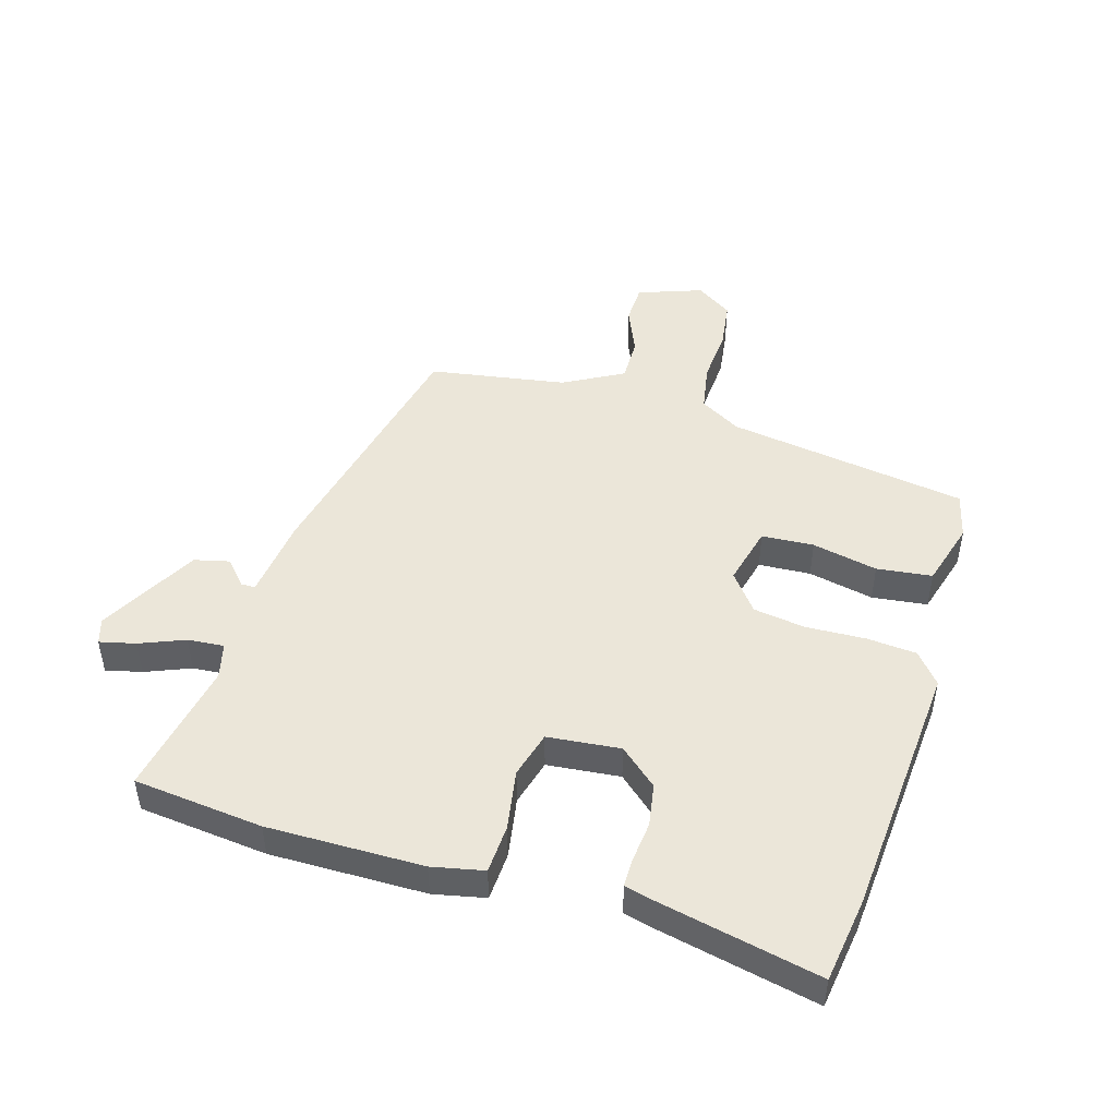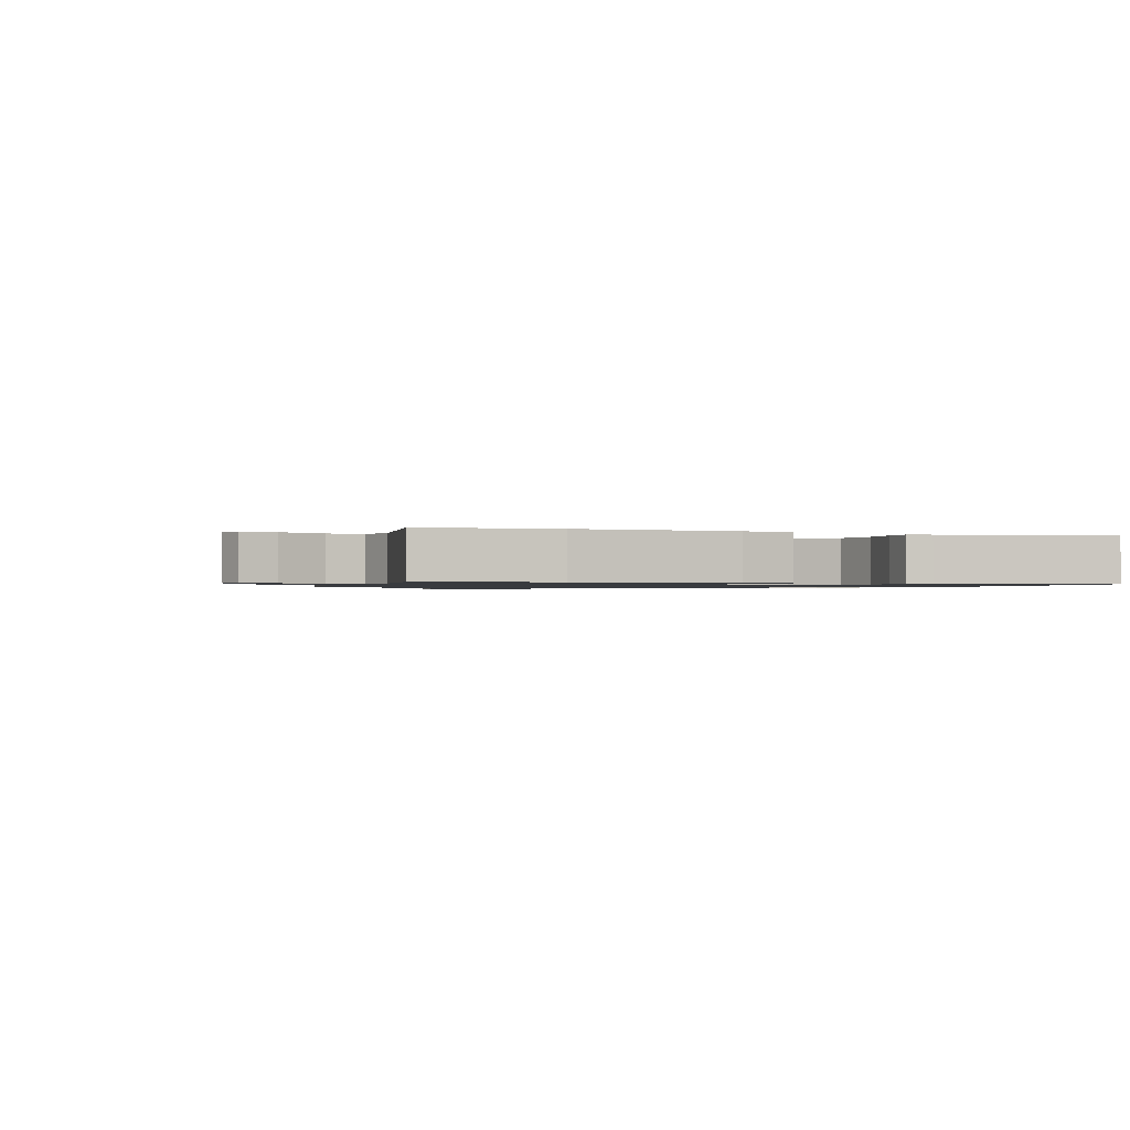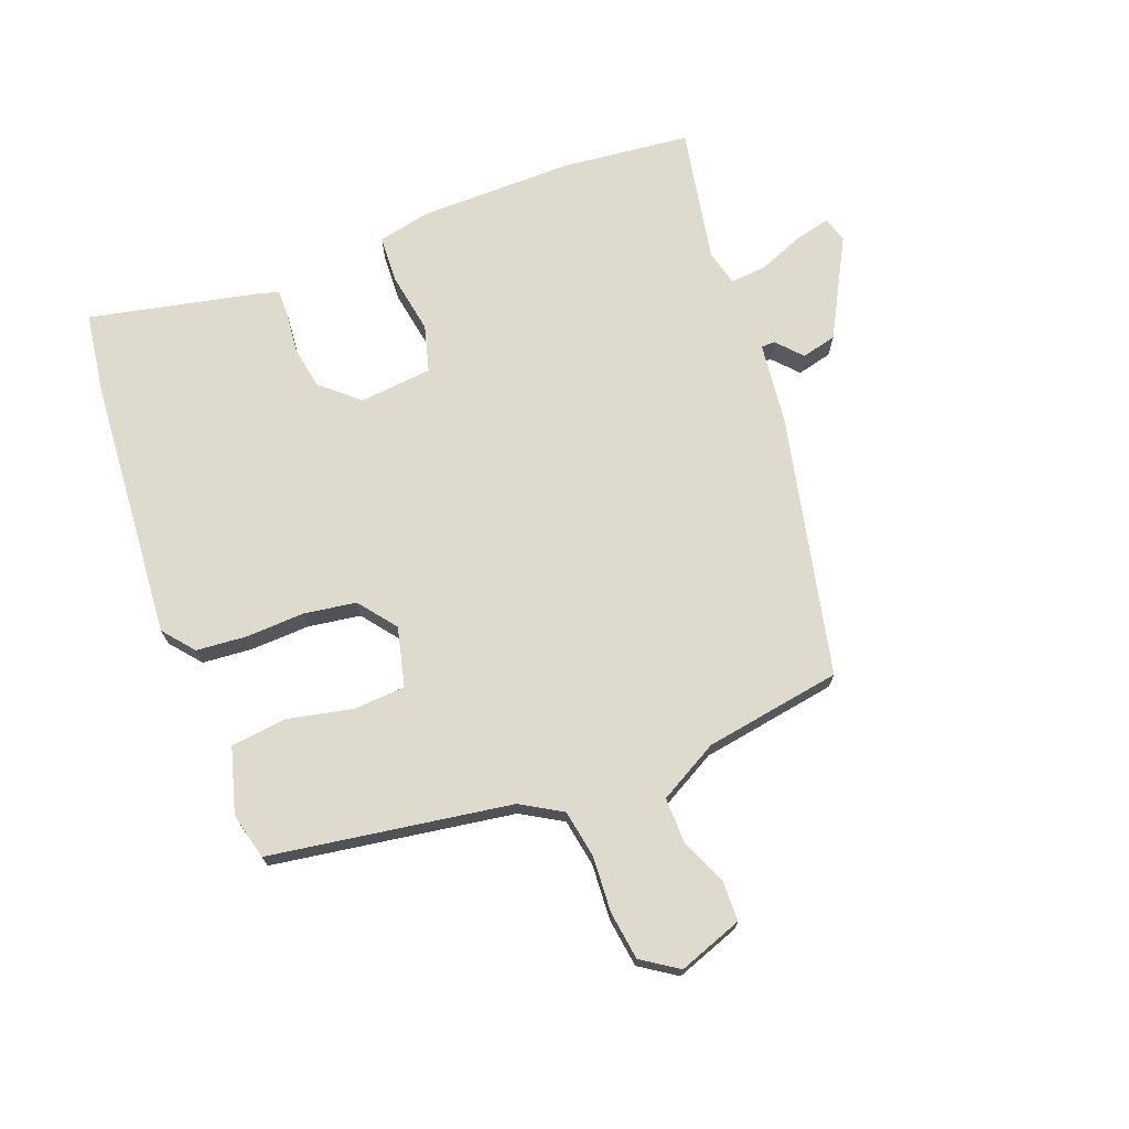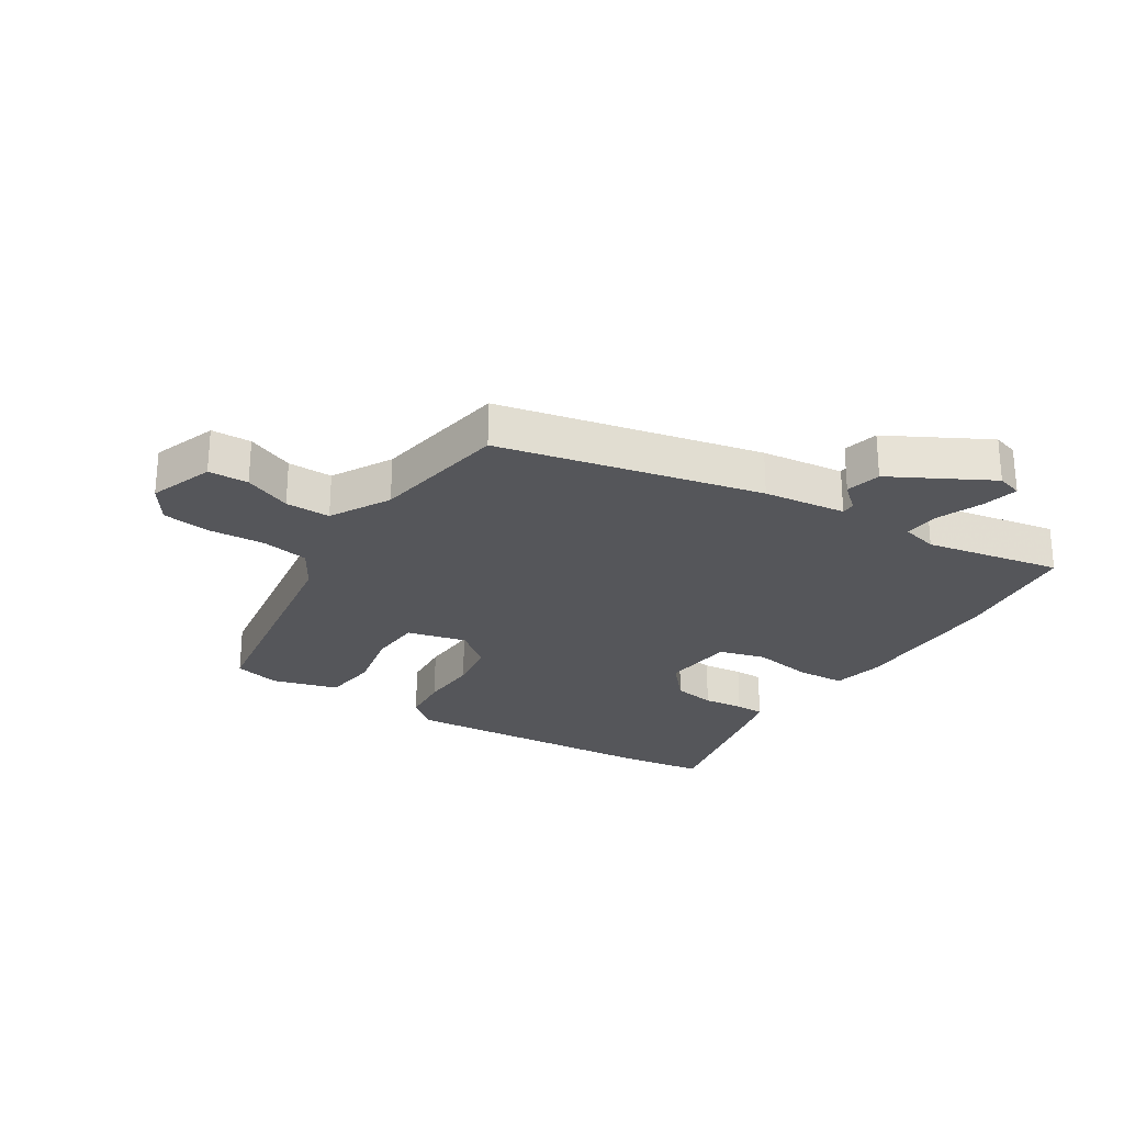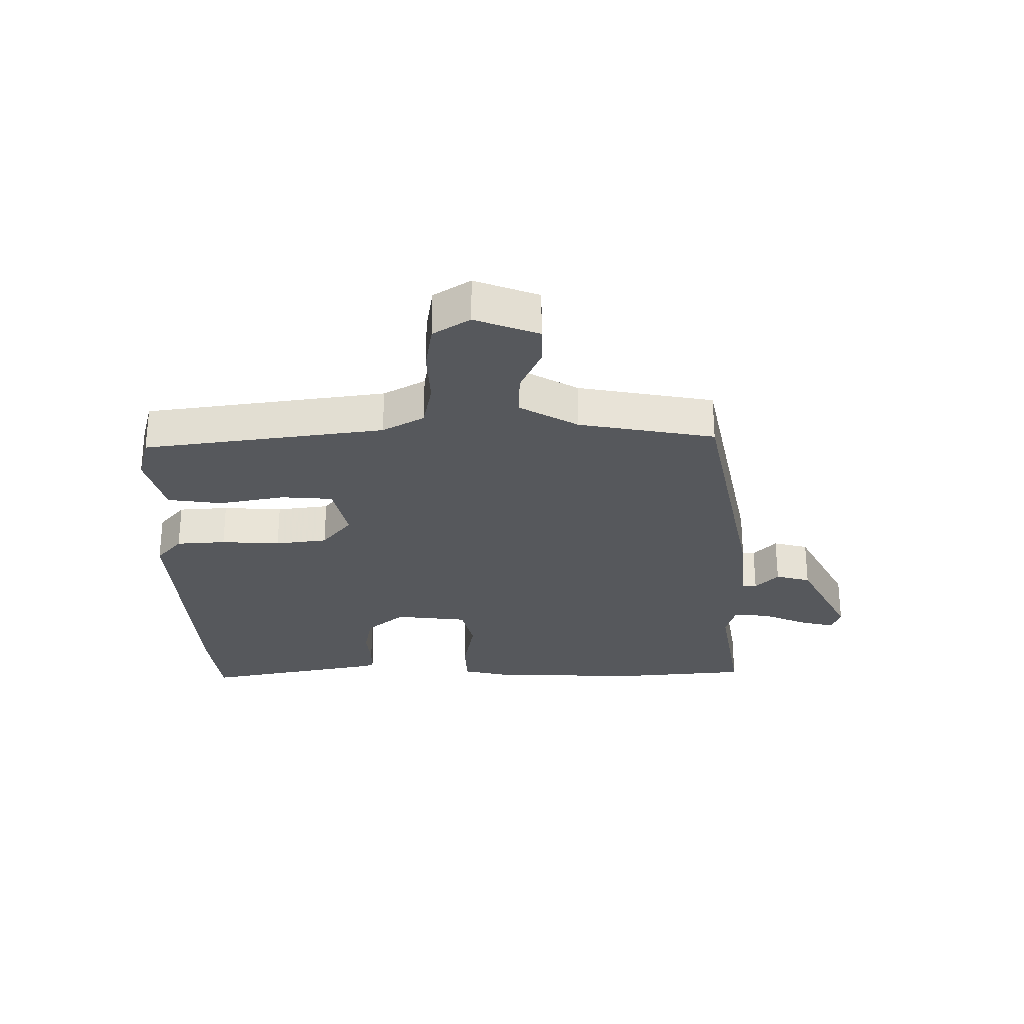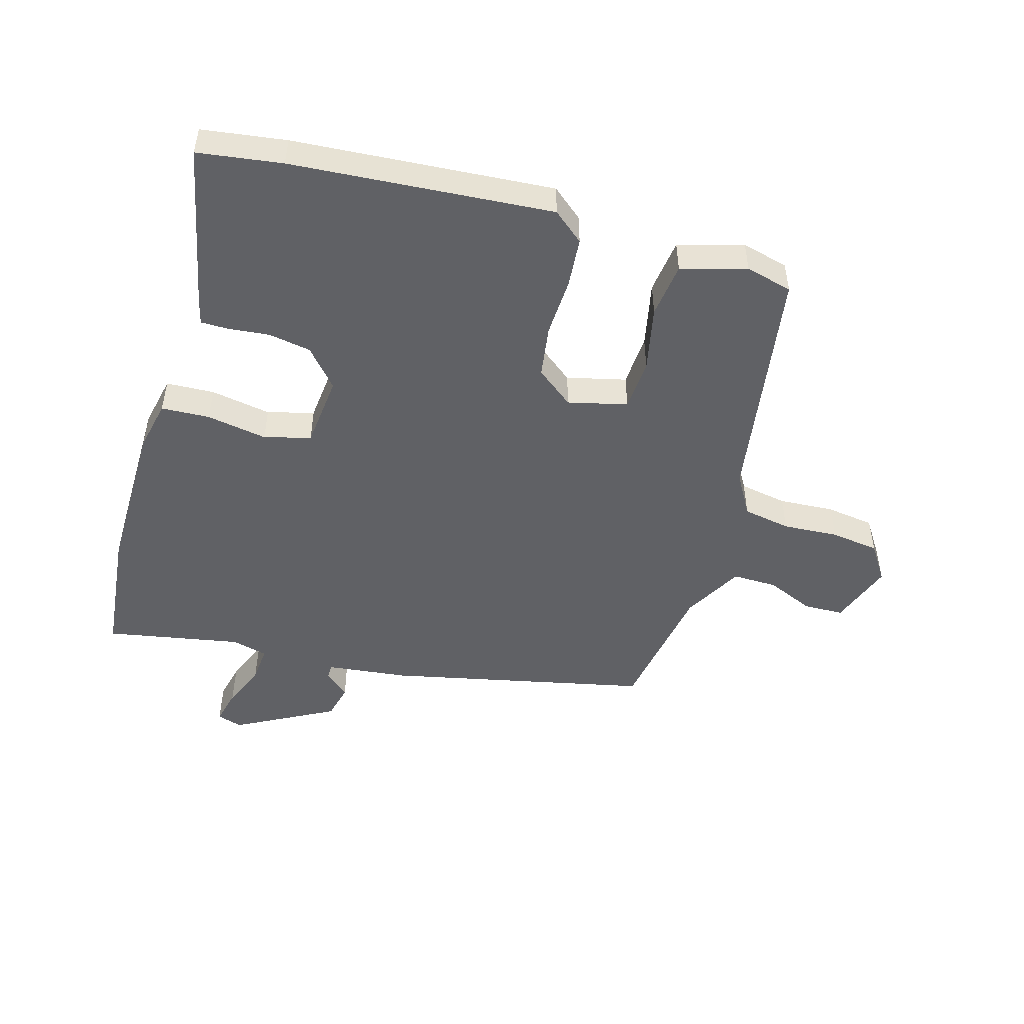
<metadata>
{"format":"obj","ext":"obj","renderer":"f3d","projection":"perspective","resolution":1024,"background":"white","views":[{"elev":47.4,"azim":106.6,"up":"+Y"},{"elev":-1.0,"azim":68.8,"up":"+Y"},{"elev":71.2,"azim":-110.9,"up":"+Y"},{"elev":-25.9,"azim":-32.4,"up":"+Y"},{"elev":-27.7,"azim":-90.6,"up":"+Y"},{"elev":-49.3,"azim":163.8,"up":"+Y"}]}
</metadata>
<code>
v -0.486 0.07 0.429
v -0.055 0.07 0.524
v 0.081 0.07 0.54
v 0.081 0.07 0.563
v 0.04 0.07 0.6
v 0.054 0.07 0.658
v 0.217 0.07 0.746
v 0.259 0.07 0.733
v 0.245 0.07 0.674
v 0.215 0.07 0.6
v 0.21 0.07 0.54
v 0.269 0.07 0.525
v 0.493 0.07 0.567
v 0.516 0.07 0.354
v 0.514 0.07 0.098
v 0.496 0.07 0.013
v 0.416 0.07 0.009
v 0.316 0.07 0.026
v 0.239 0.07 0.005
v 0.227 0.07 -0.115
v 0.281 0.07 -0.177
v 0.351 0.07 -0.189
v 0.418 0.07 -0.182
v 0.465 0.07 -0.182
v 0.475 0.07 -0.22
v 0.534 0.07 -0.495
v 0.395 0.07 -0.515
v -0.035 0.07 -0.548
v -0.086 0.07 -0.506
v -0.093 0.07 -0.424
v -0.089 0.07 -0.326
v -0.102 0.07 -0.24
v -0.164 0.07 -0.192
v -0.262 0.07 -0.216
v -0.267 0.07 -0.302
v -0.244 0.07 -0.41
v -0.255 0.07 -0.501
v -0.363 0.07 -0.532
v -0.44 0.07 -0.513
v -0.502 0.07 -0.116
v -0.542 0.07 -0.048
v -0.621 0.07 -0.034
v -0.713 0.07 -0.04
v -0.793 0.07 -0.029
v -0.833 0.07 0.031
v -0.795 0.07 0.137
v -0.729 0.07 0.139
v -0.651 0.07 0.106
v -0.577 0.07 0.105
v -0.523 0.07 0.203
v -0.486 0 0.429
v -0.055 0 0.524
v 0.081 0 0.54
v 0.081 0 0.563
v 0.04 0 0.6
v 0.054 0 0.658
v 0.217 0 0.746
v 0.259 0 0.733
v 0.245 0 0.674
v 0.215 0 0.6
v 0.21 0 0.54
v 0.269 0 0.525
v 0.493 0 0.567
v 0.516 0 0.354
v 0.514 0 0.098
v 0.496 0 0.013
v 0.416 0 0.009
v 0.316 0 0.026
v 0.239 0 0.005
v 0.227 0 -0.115
v 0.281 0 -0.177
v 0.351 0 -0.189
v 0.418 0 -0.182
v 0.465 0 -0.182
v 0.475 0 -0.22
v 0.534 0 -0.495
v 0.395 0 -0.515
v -0.035 0 -0.548
v -0.086 0 -0.506
v -0.093 0 -0.424
v -0.089 0 -0.326
v -0.102 0 -0.24
v -0.164 0 -0.192
v -0.262 0 -0.216
v -0.267 0 -0.302
v -0.244 0 -0.41
v -0.255 0 -0.501
v -0.363 0 -0.532
v -0.44 0 -0.513
v -0.502 0 -0.116
v -0.542 0 -0.048
v -0.621 0 -0.034
v -0.713 0 -0.04
v -0.793 0 -0.029
v -0.833 0 0.031
v -0.795 0 0.137
v -0.729 0 0.139
v -0.651 0 0.106
v -0.577 0 0.105
v -0.523 0 0.203
f 46 47 48
f 45 46 48
f 44 45 48
f 43 44 48
f 42 43 48
f 41 42 48 49
f 40 41 49 50
f 40 50 1
f 39 40 1
f 38 39 1
f 37 38 1
f 36 37 1
f 35 36 1
f 29 30 31
f 28 29 31
f 27 28 31
f 26 27 31
f 25 26 31
f 24 25 31
f 23 24 31
f 22 23 31
f 21 22 31 32
f 20 21 32 33
f 16 17 18
f 15 16 18
f 14 15 18
f 13 14 18
f 12 13 18
f 11 12 18 19
f 8 9 10
f 7 8 10
f 6 7 10
f 5 6 10
f 4 5 10
f 3 4 10 11
f 19 20 33
f 11 19 33
f 3 11 33
f 2 3 33
f 1 2 33 34
f 1 34 35
f 98 97 96
f 98 96 95
f 98 95 94
f 98 94 93
f 98 93 92
f 99 98 92 91
f 100 99 91 90
f 51 100 90
f 51 90 89
f 51 89 88
f 51 88 87
f 51 87 86
f 51 86 85
f 81 80 79
f 81 79 78
f 81 78 77
f 81 77 76
f 81 76 75
f 81 75 74
f 81 74 73
f 81 73 72
f 82 81 72 71
f 83 82 71 70
f 68 67 66
f 68 66 65
f 68 65 64
f 68 64 63
f 68 63 62
f 69 68 62 61
f 60 59 58
f 60 58 57
f 60 57 56
f 60 56 55
f 60 55 54
f 61 60 54 53
f 83 70 69
f 83 69 61
f 83 61 53
f 83 53 52
f 84 83 52 51
f 85 84 51
f 1 51 52 2
f 2 52 53 3
f 3 53 54 4
f 4 54 55 5
f 5 55 56 6
f 6 56 57 7
f 7 57 58 8
f 8 58 59 9
f 9 59 60 10
f 10 60 61 11
f 11 61 62 12
f 12 62 63 13
f 13 63 64 14
f 14 64 65 15
f 15 65 66 16
f 16 66 67 17
f 17 67 68 18
f 18 68 69 19
f 19 69 70 20
f 20 70 71 21
f 21 71 72 22
f 22 72 73 23
f 23 73 74 24
f 24 74 75 25
f 25 75 76 26
f 26 76 77 27
f 27 77 78 28
f 28 78 79 29
f 29 79 80 30
f 30 80 81 31
f 31 81 82 32
f 32 82 83 33
f 33 83 84 34
f 34 84 85 35
f 35 85 86 36
f 36 86 87 37
f 37 87 88 38
f 38 88 89 39
f 39 89 90 40
f 40 90 91 41
f 41 91 92 42
f 42 92 93 43
f 43 93 94 44
f 44 94 95 45
f 45 95 96 46
f 46 96 97 47
f 47 97 98 48
f 48 98 99 49
f 49 99 100 50
f 50 100 51 1

</code>
